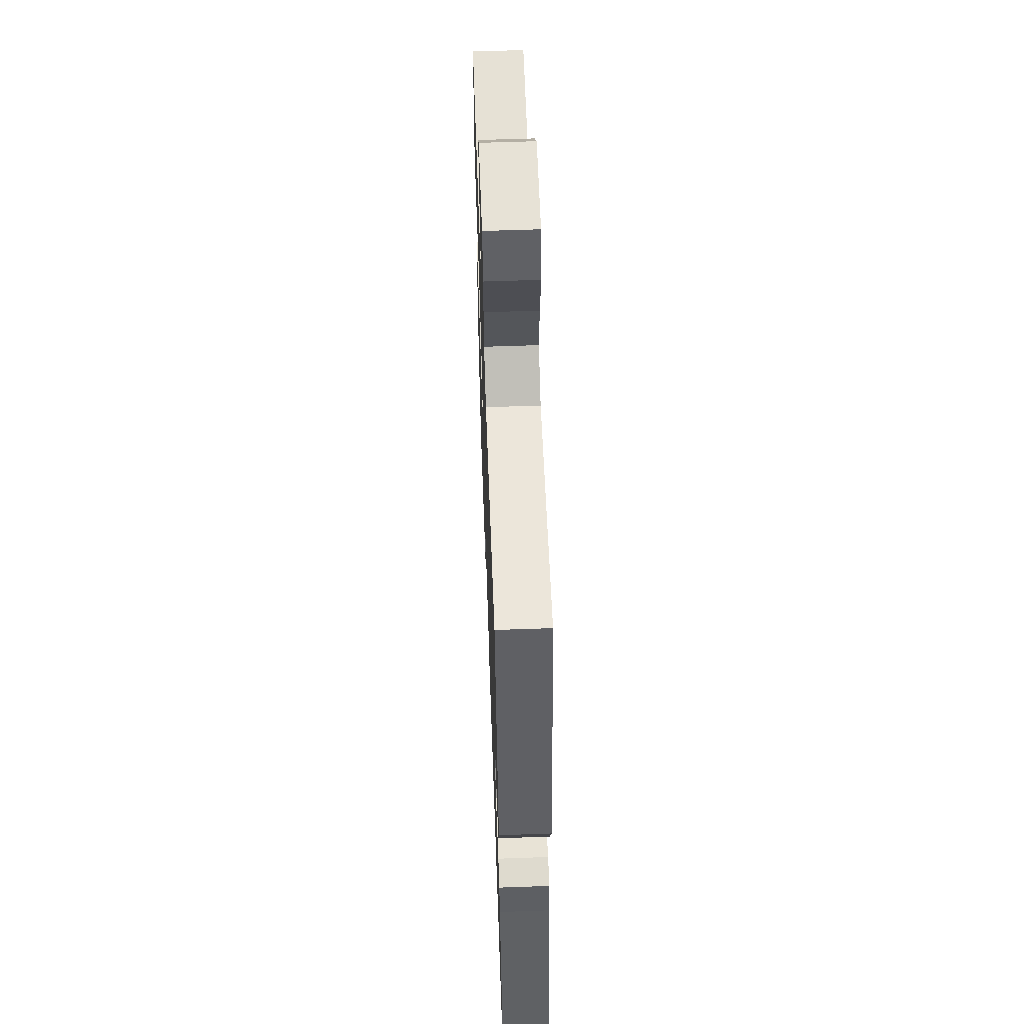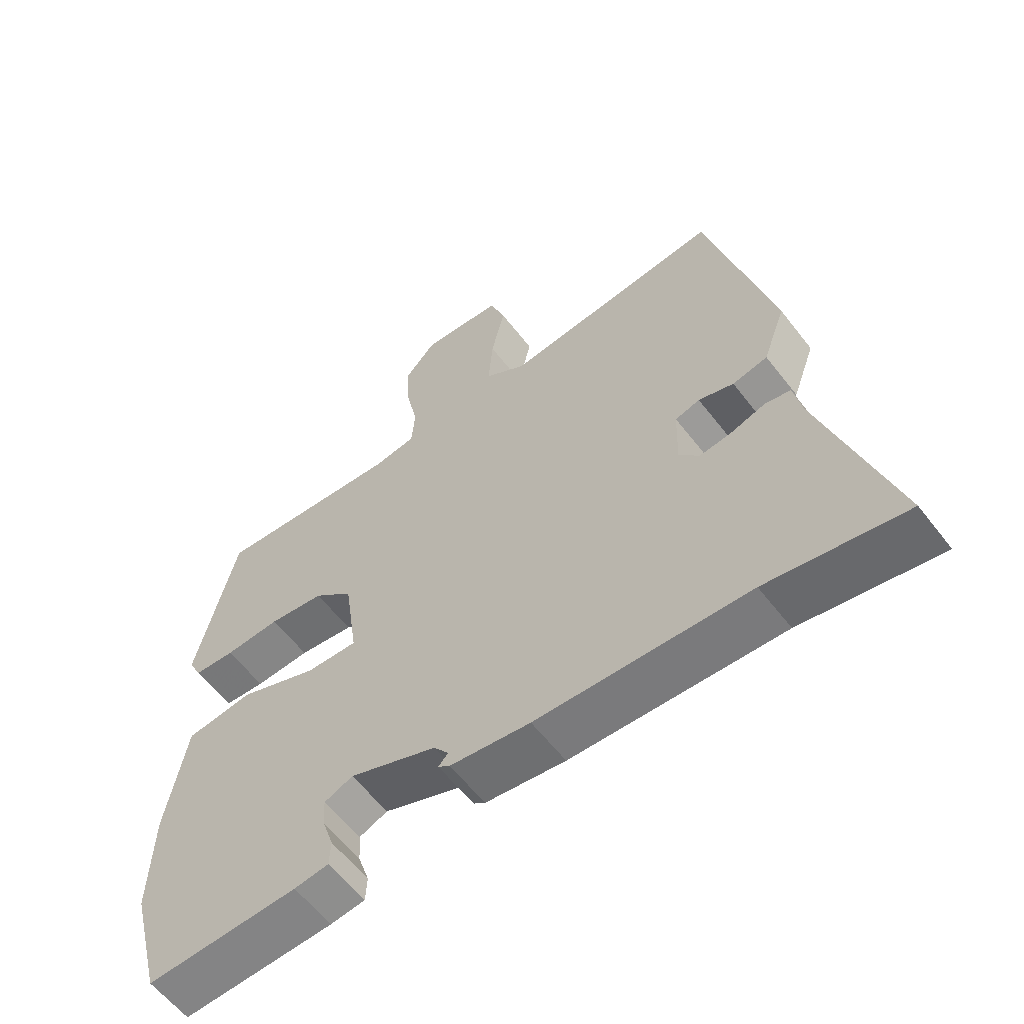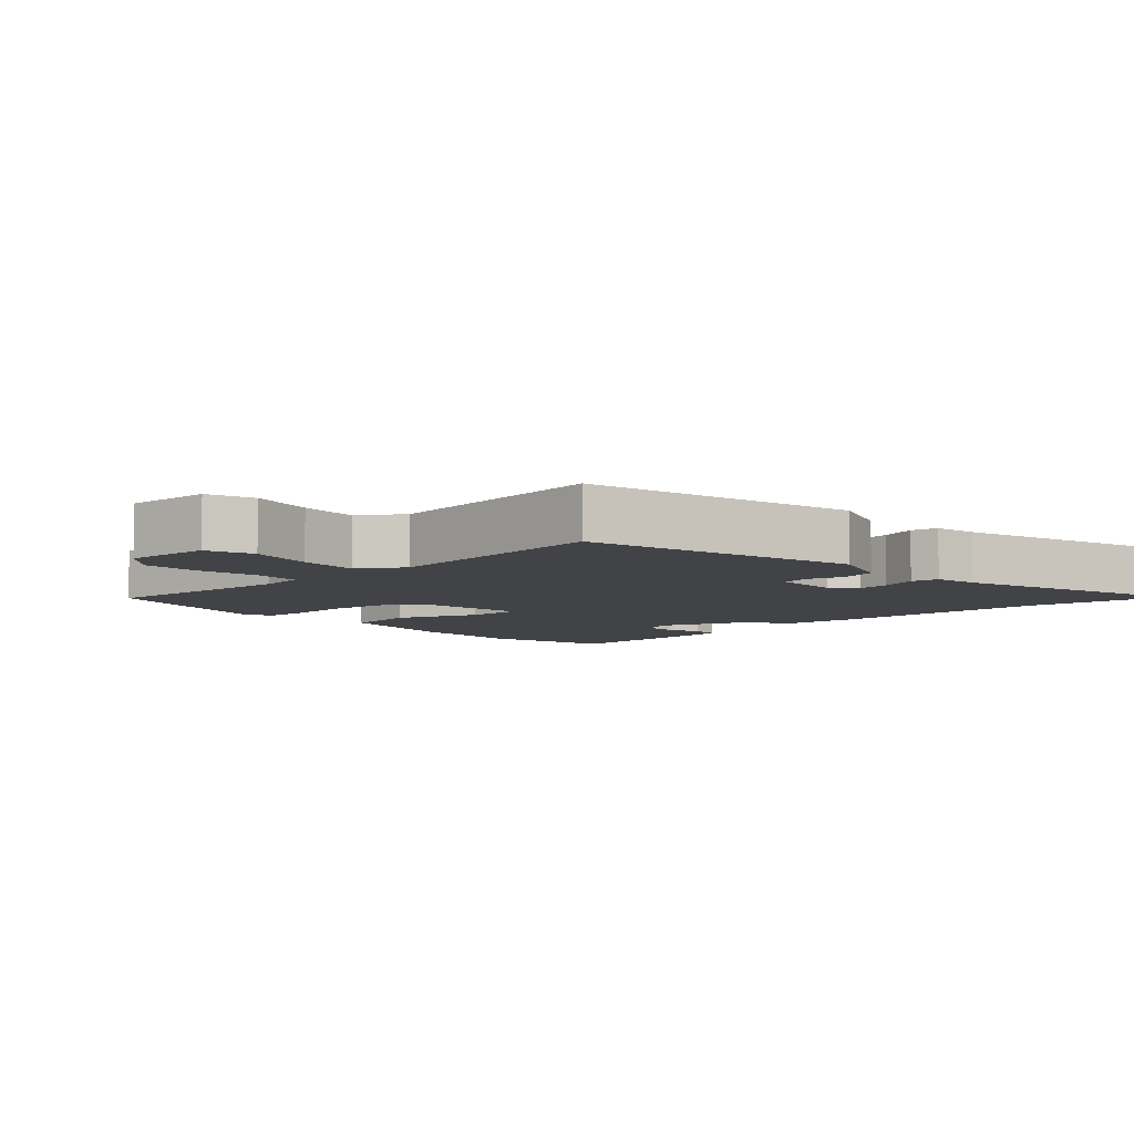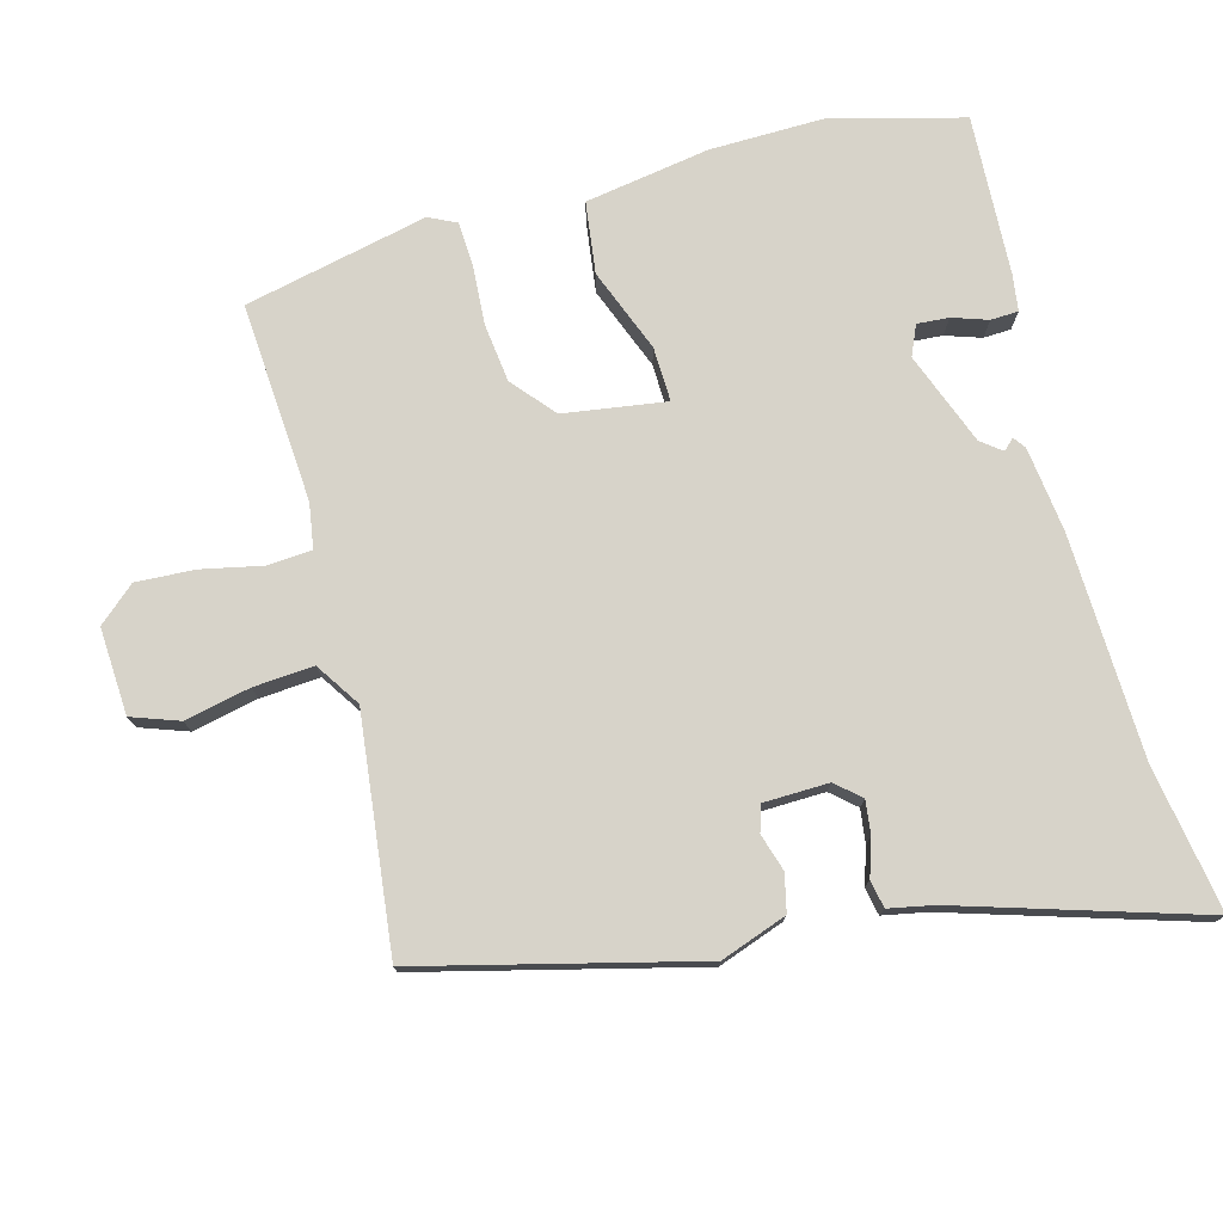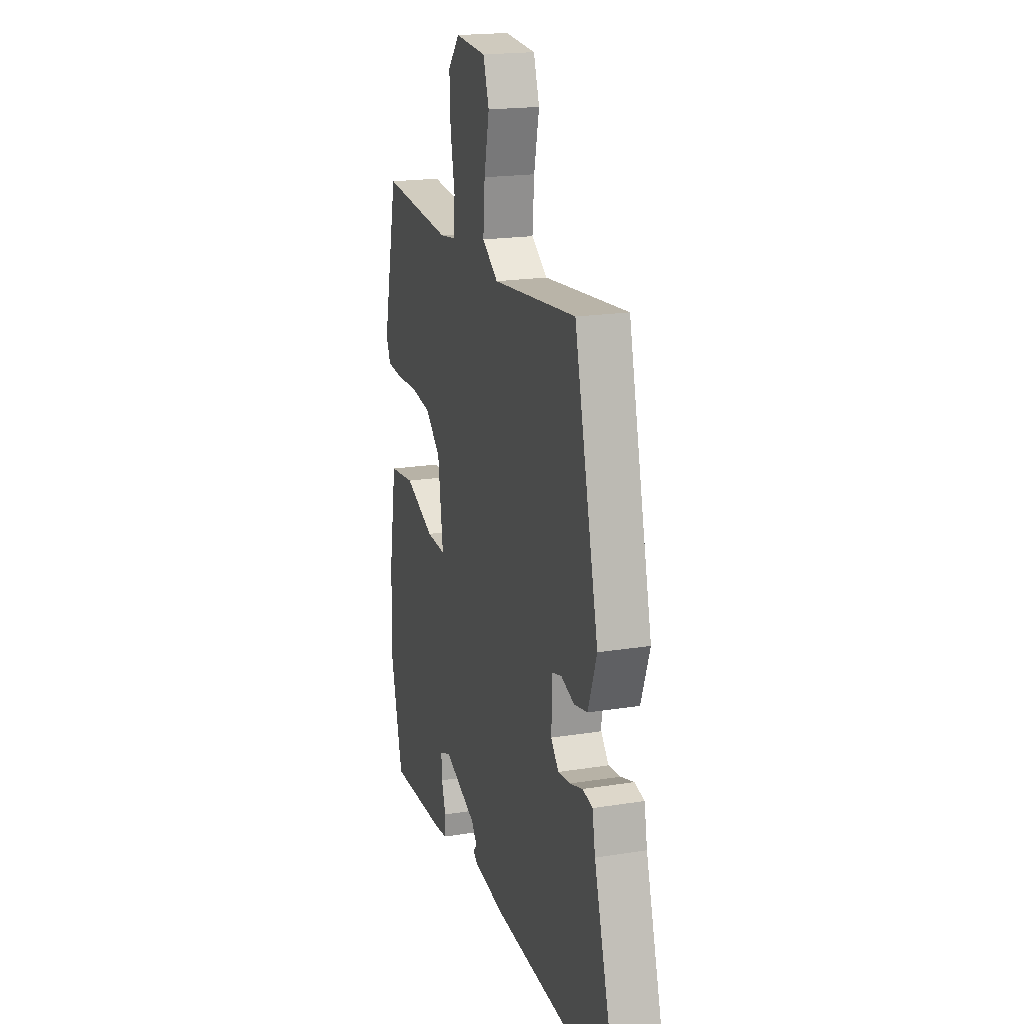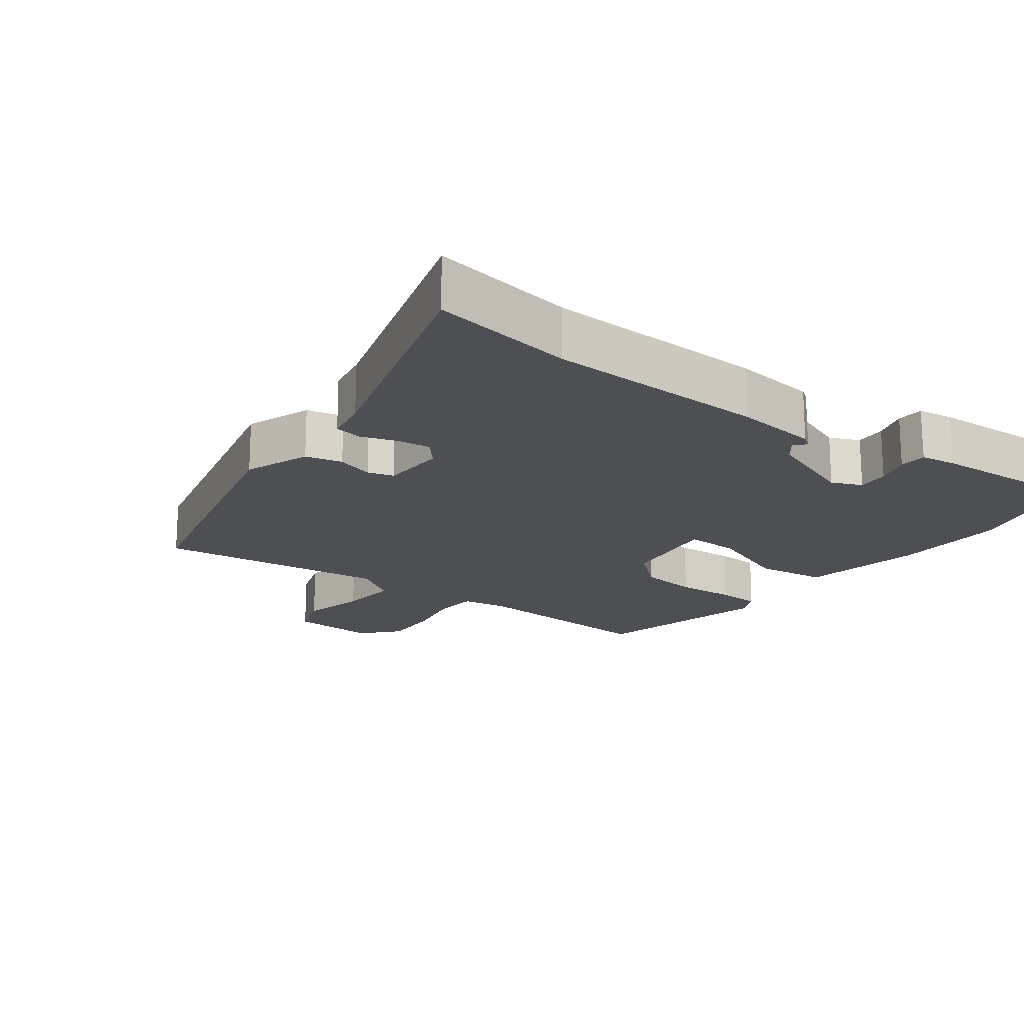
<metadata>
{"format":"obj","ext":"obj","renderer":"f3d","projection":"perspective","resolution":1024,"background":"white","views":[{"elev":60.0,"azim":87.9,"up":"+Z"},{"elev":-59.8,"azim":37.5,"up":"+Z"},{"elev":-6.9,"azim":43.0,"up":"+Y"},{"elev":76.1,"azim":75.3,"up":"+Y"},{"elev":19.5,"azim":73.3,"up":"+Z"},{"elev":-18.2,"azim":143.3,"up":"+Y"}]}
</metadata>
<code>
v -0.495 0.07 -0.521
v -0.544 0.07 -0.33
v -0.54 0.07 -0.163
v -0.509 0.07 0.018
v -0.405 0.07 0.031
v -0.284 0.07 -0.017
v -0.205 0.07 -0.02
v -0.226 0.07 0.129
v -0.287 0.07 0.182
v -0.373 0.07 0.193
v -0.459 0.07 0.188
v -0.523 0.07 0.192
v -0.542 0.07 0.232
v -0.481 0.07 0.498
v -0.191 0.07 0.476
v -0.126 0.07 0.486
v -0.121 0.07 0.55
v -0.139 0.07 0.639
v -0.143 0.07 0.724
v -0.096 0.07 0.777
v 0.03 0.07 0.769
v 0.054 0.07 0.7
v 0.033 0.07 0.605
v 0.026 0.07 0.518
v 0.09 0.07 0.475
v 0.429 0.07 0.512
v 0.527 0.07 0.111
v 0.492 0.07 0.015
v 0.438 0.07 0.003
v 0.384 0.07 0.02
v 0.346 0.07 0.009
v 0.343 0.07 -0.086
v 0.374 0.07 -0.122
v 0.423 0.07 -0.116
v 0.476 0.07 -0.099
v 0.516 0.07 -0.107
v 0.528 0.07 -0.171
v 0.634 0.07 -0.523
v 0.424 0.07 -0.487
v 0.1 0.07 -0.474
v -0.023 0.07 -0.458
v -0.041 0.07 -0.445
v -0.026 0.07 -0.429
v -0.049 0.07 -0.399
v -0.183 0.07 -0.347
v -0.227 0.07 -0.366
v -0.224 0.07 -0.412
v -0.207 0.07 -0.464
v -0.209 0.07 -0.504
v -0.262 0.07 -0.511
v -0.495 0 -0.521
v -0.544 0 -0.33
v -0.54 0 -0.163
v -0.509 0 0.018
v -0.405 0 0.031
v -0.284 0 -0.017
v -0.205 0 -0.02
v -0.226 0 0.129
v -0.287 0 0.182
v -0.373 0 0.193
v -0.459 0 0.188
v -0.523 0 0.192
v -0.542 0 0.232
v -0.481 0 0.498
v -0.191 0 0.476
v -0.126 0 0.486
v -0.121 0 0.55
v -0.139 0 0.639
v -0.143 0 0.724
v -0.096 0 0.777
v 0.03 0 0.769
v 0.054 0 0.7
v 0.033 0 0.605
v 0.026 0 0.518
v 0.09 0 0.475
v 0.429 0 0.512
v 0.527 0 0.111
v 0.492 0 0.015
v 0.438 0 0.003
v 0.384 0 0.02
v 0.346 0 0.009
v 0.343 0 -0.086
v 0.374 0 -0.122
v 0.423 0 -0.116
v 0.476 0 -0.099
v 0.516 0 -0.107
v 0.528 0 -0.171
v 0.634 0 -0.523
v 0.424 0 -0.487
v 0.1 0 -0.474
v -0.023 0 -0.458
v -0.041 0 -0.445
v -0.026 0 -0.429
v -0.049 0 -0.399
v -0.183 0 -0.347
v -0.227 0 -0.366
v -0.224 0 -0.412
v -0.207 0 -0.464
v -0.209 0 -0.504
v -0.262 0 -0.511
f 3 4 5
f 2 3 5
f 1 2 5
f 50 1 5
f 49 50 5
f 48 49 5
f 47 48 5
f 46 47 5 6
f 45 46 6 7
f 44 45 7
f 43 44 7 8
f 41 42 43
f 40 41 43
f 39 40 43
f 39 43 8
f 37 38 39
f 36 37 39
f 35 36 39
f 34 35 39
f 33 34 39
f 32 33 39 8
f 31 32 8 9
f 30 31 9
f 28 29 30
f 27 28 30
f 26 27 30
f 25 26 30
f 24 25 30 9
f 23 24 9 10
f 21 22 23
f 20 21 23
f 19 20 23
f 18 19 23
f 17 18 23
f 16 17 23
f 16 23 10 11
f 11 12 13
f 16 11 13
f 15 16 13
f 13 14 15
f 55 54 53
f 55 53 52
f 55 52 51
f 55 51 100
f 55 100 99
f 55 99 98
f 55 98 97
f 56 55 97 96
f 57 56 96 95
f 57 95 94
f 58 57 94 93
f 93 92 91
f 93 91 90
f 93 90 89
f 58 93 89
f 89 88 87
f 89 87 86
f 89 86 85
f 89 85 84
f 89 84 83
f 58 89 83 82
f 59 58 82 81
f 59 81 80
f 80 79 78
f 80 78 77
f 80 77 76
f 80 76 75
f 59 80 75 74
f 60 59 74 73
f 73 72 71
f 73 71 70
f 73 70 69
f 73 69 68
f 73 68 67
f 73 67 66
f 61 60 73 66
f 63 62 61
f 63 61 66
f 63 66 65
f 65 64 63
f 1 51 52 2
f 2 52 53 3
f 3 53 54 4
f 4 54 55 5
f 5 55 56 6
f 6 56 57 7
f 7 57 58 8
f 8 58 59 9
f 9 59 60 10
f 10 60 61 11
f 11 61 62 12
f 12 62 63 13
f 13 63 64 14
f 14 64 65 15
f 15 65 66 16
f 16 66 67 17
f 17 67 68 18
f 18 68 69 19
f 19 69 70 20
f 20 70 71 21
f 21 71 72 22
f 22 72 73 23
f 23 73 74 24
f 24 74 75 25
f 25 75 76 26
f 26 76 77 27
f 27 77 78 28
f 28 78 79 29
f 29 79 80 30
f 30 80 81 31
f 31 81 82 32
f 32 82 83 33
f 33 83 84 34
f 34 84 85 35
f 35 85 86 36
f 36 86 87 37
f 37 87 88 38
f 38 88 89 39
f 39 89 90 40
f 40 90 91 41
f 41 91 92 42
f 42 92 93 43
f 43 93 94 44
f 44 94 95 45
f 45 95 96 46
f 46 96 97 47
f 47 97 98 48
f 48 98 99 49
f 49 99 100 50
f 50 100 51 1

</code>
